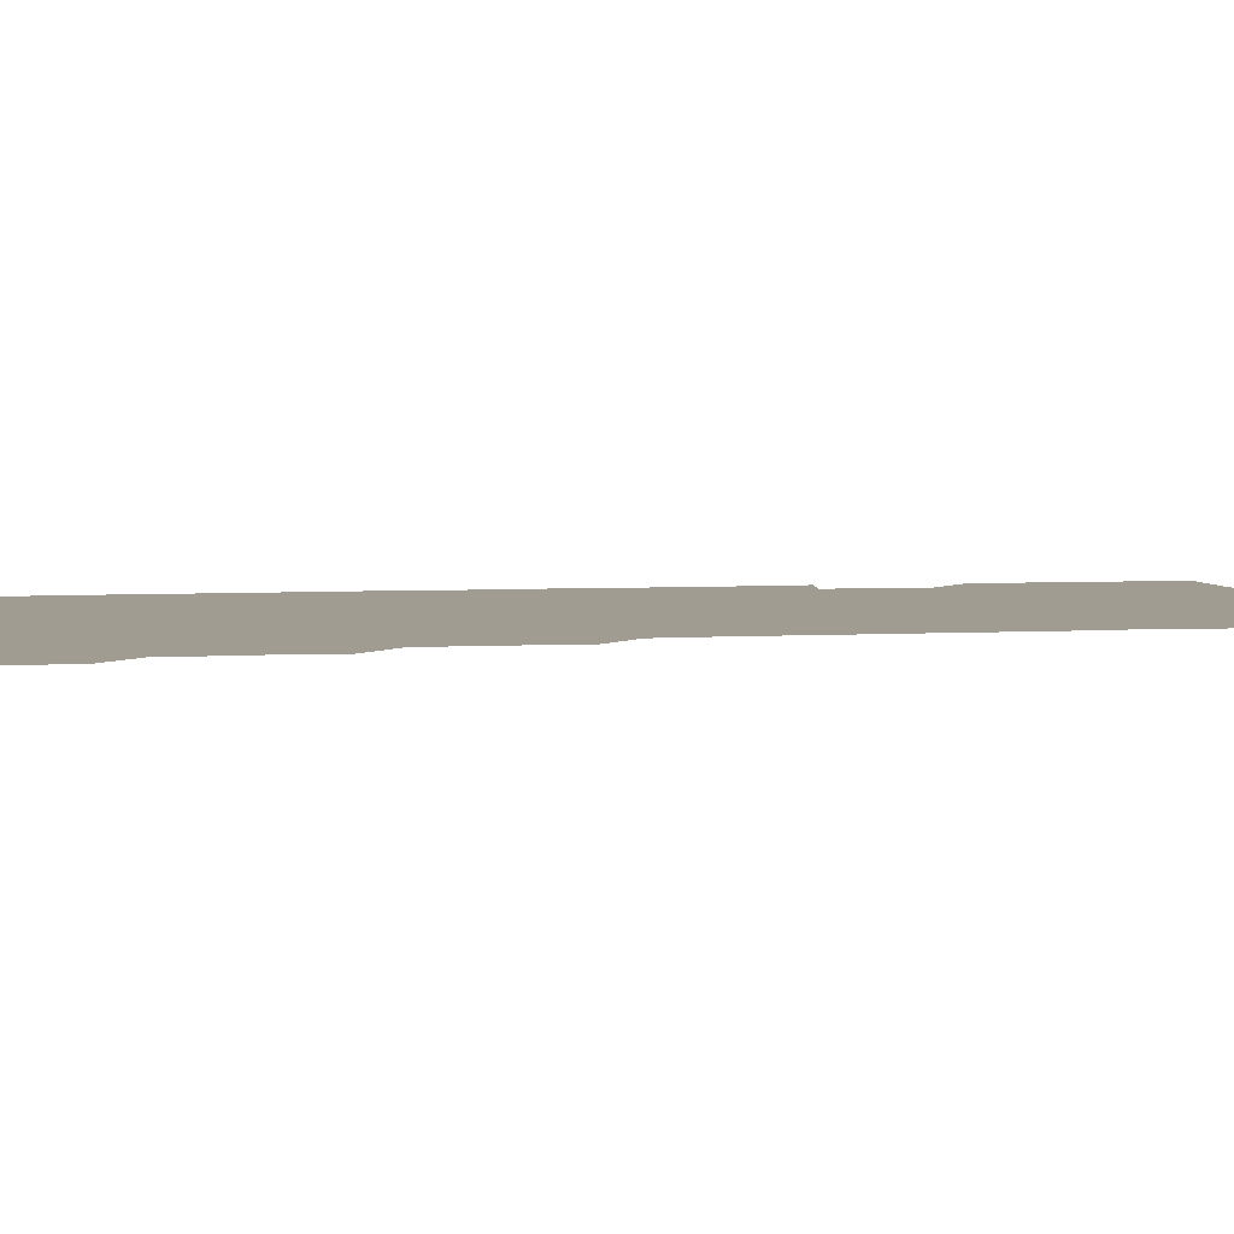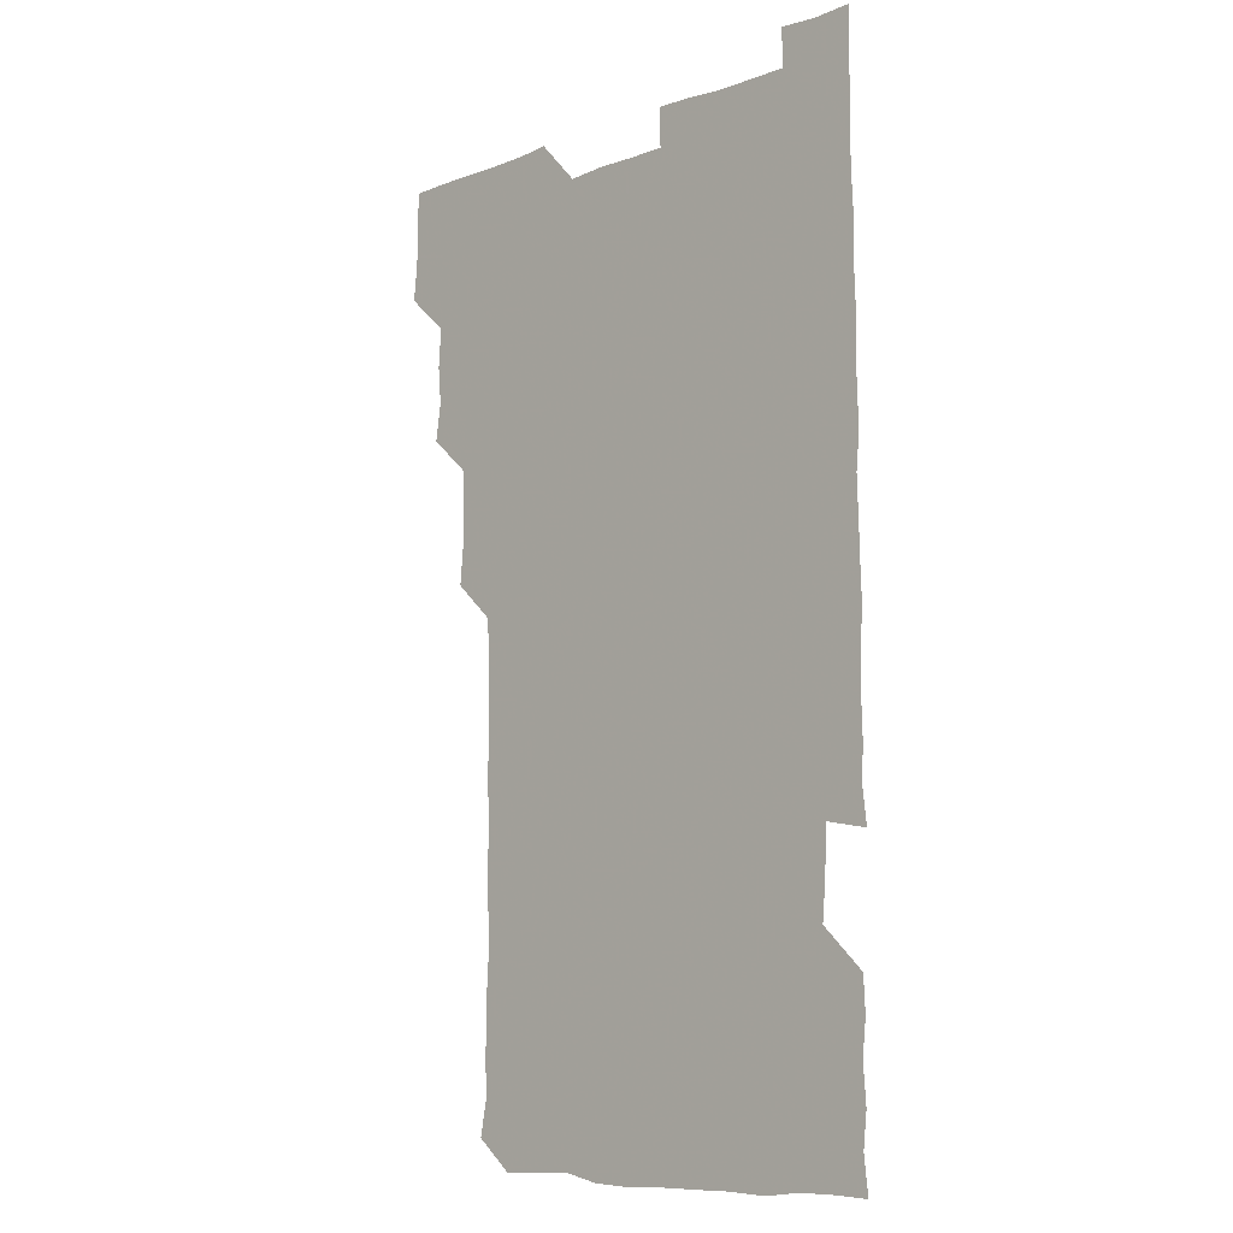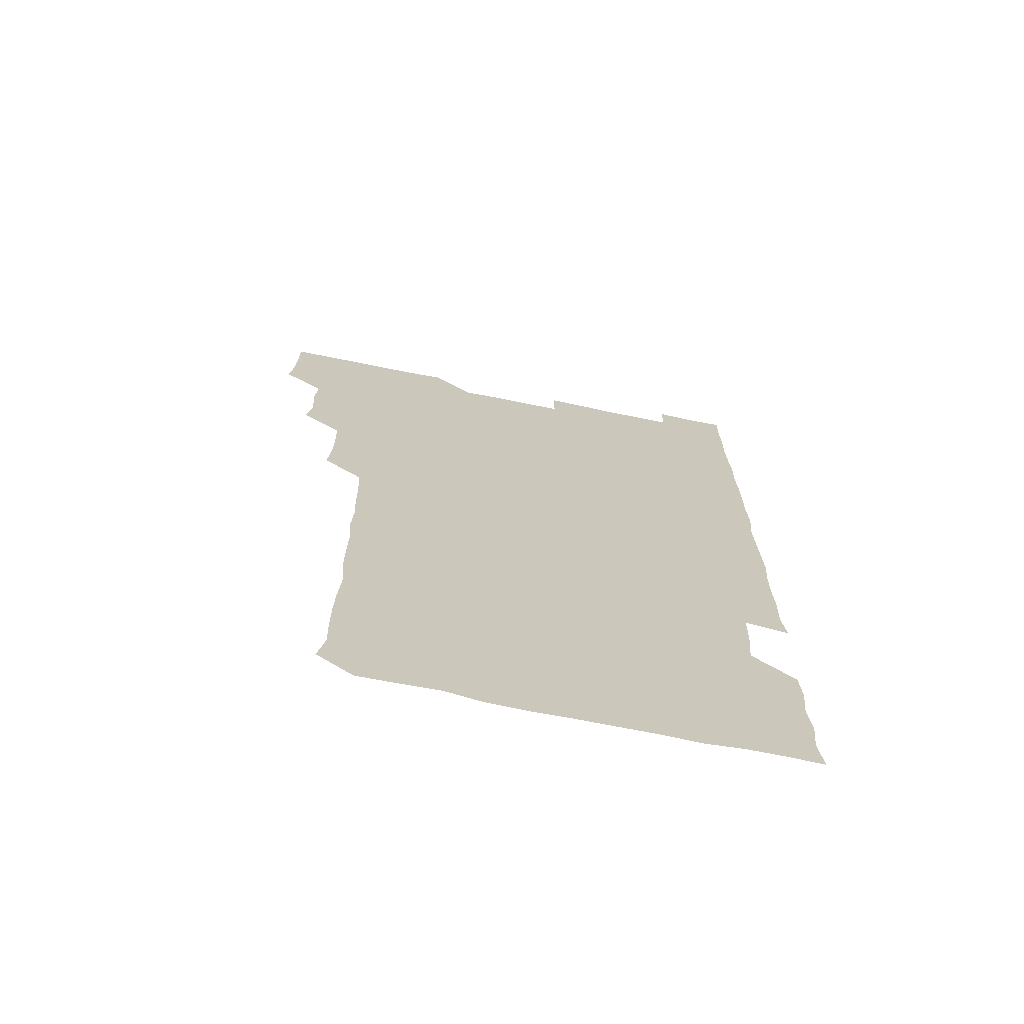
<metadata>
{"format":"obj","ext":"obj","renderer":"f3d","projection":"perspective","resolution":1024,"background":"white","views":[{"elev":4.3,"azim":-101.3,"up":"+Z"},{"elev":-9.2,"azim":44.0,"up":"+Y"},{"elev":-70.5,"azim":-11.5,"up":"+Y"}]}
</metadata>
<code>
v 479.1 525.8 0
v 480.6 540.5 0
v 481.1 555.6 0
v 481 570.8 0
v 493.7 464.7 0
v 496 480 0
v 494.7 494.8 0
v 495.8 510.8 0
v 495.9 526 0
v 497 540.8 0
v 496.5 555.6 0
v 495.8 571.2 0
v 508.9 404.4 0
v 510.2 418.9 0
v 510.4 434 0
v 510 450.1 0
v 511 465.9 0
v 511.2 480.9 0
v 511.2 496.1 0
v 510.4 510.7 0
v 512.3 526.1 0
v 511.7 540.8 0
v 511.4 555.6 0
v 510.8 571.3 0
v 523.3 193.1 0
v 526.1 207.1 0
v 525.7 221.3 0
v 525.7 236.1 0
v 526.1 250 0
v 527.1 266.4 0
v 526 282 0
v 526 297.4 0
v 526.3 313.3 0
v 525.3 327.9 0
v 526.1 343.4 0
v 525.7 358.4 0
v 525.6 374.1 0
v 524.7 389.7 0
v 526.1 405.8 0
v 526.8 421.3 0
v 526.3 436 0
v 526.8 451.4 0
v 526.1 466.1 0
v 526.9 481.4 0
v 527 496.2 0
v 526 511.1 0
v 526.5 525.9 0
v 526.4 540.7 0
v 526.3 555.6 0
v 526 571.2 0
v 537.8 181.1 0
v 542.1 197.2 0
v 541.1 210.4 0
v 541.1 225 0
v 543.4 241.3 0
v 541.9 256 0
v 542.4 271 0
v 541.2 285.3 0
v 541.4 300.4 0
v 542 316.1 0
v 542 331.3 0
v 542.1 346.3 0
v 541.1 360.6 0
v 542.3 376.6 0
v 541.1 391 0
v 541.2 406.2 0
v 541.6 421.4 0
v 541.1 436.1 0
v 541.1 451.1 0
v 541.7 466.4 0
v 541 481 0
v 541.6 496.2 0
v 542.3 511 0
v 541.8 525.6 0
v 541.2 540.8 0
v 540.8 556.4 0
v 541 571.5 0
v 552.4 181.4 0
v 555.4 196.1 0
v 556.5 211.5 0
v 557.6 227.6 0
v 557.1 242 0
v 557.7 257.7 0
v 557.4 272.2 0
v 557 286.9 0
v 556.3 301.2 0
v 556.5 316.3 0
v 556.8 331.7 0
v 556.2 346.1 0
v 556.9 361.8 0
v 556.8 376.6 0
v 555.9 390.9 0
v 556.1 406.1 0
v 556.3 421.2 0
v 556.6 436.5 0
v 556.6 451.5 0
v 556.5 466.3 0
v 556.6 481.3 0
v 556.5 496.2 0
v 556.6 510.9 0
v 556.4 525.6 0
v 556.2 540.6 0
v 555.9 555.1 0
v 554.4 572.7 0
v 569.3 182.2 0
v 571 196.5 0
v 572.5 213.3 0
v 572.4 228.1 0
v 571.8 242.2 0
v 571.8 257.1 0
v 571.6 271.6 0
v 571.6 286.8 0
v 570.8 300.8 0
v 571.9 317.5 0
v 571.6 331.7 0
v 570.8 345.7 0
v 571.8 362.1 0
v 570.7 375.9 0
v 572 392.2 0
v 571.7 406.8 0
v 571.3 421.2 0
v 571.4 436.4 0
v 571.6 451.4 0
v 570.7 465.9 0
v 571.3 481.2 0
v 571.5 496.2 0
v 571.3 511 0
v 570.9 526 0
v 571.4 540.3 0
v 570.3 555.5 0
v 583.7 179.2 0
v 586.1 197.6 0
v 587.2 212.4 0
v 586.4 226.8 0
v 586.3 241.6 0
v 586.2 256.5 0
v 586.6 272.1 0
v 586.1 286.2 0
v 586 301 0
v 586.2 316.5 0
v 586.1 331.3 0
v 586.3 346.6 0
v 586.3 361.8 0
v 586.4 376.8 0
v 586.3 391.6 0
v 585.9 405.8 0
v 586.4 421.6 0
v 585.8 435.9 0
v 586.3 451.4 0
v 586 466.2 0
v 586 481.1 0
v 586.3 496 0
v 586.3 510.9 0
v 586.2 525.8 0
v 586.1 540.7 0
v 585.6 556.5 0
v 599.3 178.6 0
v 600.3 195.7 0
v 601.6 213.8 0
v 601.5 227.8 0
v 601.5 242.3 0
v 601.2 256.7 0
v 601.2 271.3 0
v 601.2 287 0
v 601.4 302.4 0
v 601.1 316.4 0
v 601.4 331.9 0
v 601.3 346.9 0
v 601.2 361.8 0
v 601.2 376.6 0
v 601.2 391.6 0
v 601.2 406.6 0
v 601.2 421.6 0
v 601.4 436.9 0
v 601.2 451.4 0
v 601.3 466.4 0
v 601.3 481.2 0
v 601 496 0
v 601.2 510.9 0
v 601.2 525.8 0
v 601 541.1 0
v 601 556.2 0
v 614.9 179.2 0
v 616 196 0
v 615.9 212.9 0
v 616 227.1 0
v 616 242.2 0
v 615.9 255.4 0
v 616.2 272.4 0
v 616.1 286.3 0
v 616 301.5 0
v 616 316.7 0
v 616.2 332.5 0
v 616.1 346.7 0
v 616 361.5 0
v 616 376 0
v 616 391.4 0
v 616 405.8 0
v 616 421.5 0
v 616.1 436.5 0
v 616 451.2 0
v 616.1 466.3 0
v 616 481.2 0
v 616.2 496.1 0
v 616.1 511 0
v 616.2 525.7 0
v 616.3 540.4 0
v 616.5 556.4 0
v 616.2 572.4 0
v 630.8 179.2 0
v 631.2 196.9 0
v 630.8 212.5 0
v 630.7 227.4 0
v 630.8 241.7 0
v 631 257.4 0
v 631 272.2 0
v 631 286.7 0
v 630.9 301.3 0
v 631 315.5 0
v 630.8 331.8 0
v 630.8 346.9 0
v 630.9 361.6 0
v 630.9 377 0
v 630.9 391.4 0
v 630.9 406.5 0
v 631 421.3 0
v 630.8 436.6 0
v 630.9 451.1 0
v 630.8 466.6 0
v 630.9 481.1 0
v 630.9 496.1 0
v 631 511 0
v 631.1 525.8 0
v 631.1 540.9 0
v 631.2 555.5 0
v 629.6 572 0
v 647 179.3 0
v 646 197.2 0
v 645.7 212.6 0
v 645.7 226.8 0
v 645.5 242.3 0
v 645.9 256.6 0
v 645.6 272.2 0
v 645.6 287.3 0
v 645.8 301.1 0
v 645.6 317.9 0
v 645.6 332.1 0
v 645.6 346.9 0
v 645.7 361.6 0
v 645.7 376.6 0
v 645.7 391.6 0
v 645.5 406.8 0
v 646 421 0
v 645.5 436.6 0
v 645.8 451.3 0
v 645.5 466.5 0
v 645.6 481.3 0
v 646 496.1 0
v 645.9 511 0
v 646 525.8 0
v 646.3 540.4 0
v 646.1 555.6 0
v 645.2 570.9 0
v 662.6 178.6 0
v 660.6 196.8 0
v 660.2 212.7 0
v 660.3 227.1 0
v 661.1 240.7 0
v 660.2 257.1 0
v 660.4 271.7 0
v 660.5 286.8 0
v 660.4 302.3 0
v 660.5 316.9 0
v 660.4 331.8 0
v 660.6 346.6 0
v 660.3 361.9 0
v 660.3 376.9 0
v 660.3 391.7 0
v 660.3 406.7 0
v 660.4 421.5 0
v 661.5 435.7 0
v 660.6 451.5 0
v 661.1 466 0
v 660.7 481.2 0
v 660.5 496.3 0
v 660.1 511 0
v 661.1 525.8 0
v 660.9 540.7 0
v 661 555.5 0
v 660.6 571 0
v 677.6 180.4 0
v 676.5 195.2 0
v 675 212 0
v 675.4 226.6 0
v 675.1 242.1 0
v 675.1 256.3 0
v 675 271 0
v 675.2 286.6 0
v 675.8 301.7 0
v 674.9 316.9 0
v 676.1 330.7 0
v 675.2 346.7 0
v 675.3 361.5 0
v 675.2 376.5 0
v 675.8 391.1 0
v 675.3 406.5 0
v 675 421.7 0
v 675.5 436.4 0
v 675.1 451.7 0
v 675.4 466.3 0
v 675.1 481.5 0
v 675 496.2 0
v 676.6 511.1 0
v 676.1 526 0
v 675.7 541 0
v 675.9 555.7 0
v 676 571 0
v 675.8 586.5 0
v 692.6 180.4 0
v 690.4 196.8 0
v 690 211.6 0
v 690.6 225.6 0
v 689.8 241.5 0
v 688.8 256 0
v 689.2 268 0
v 690.5 284.2 0
v 691.1 302.3 0
v 689.8 316.6 0
v 689.7 331.6 0
v 689.6 346.4 0
v 689.8 361.3 0
v 689.8 376.4 0
v 690.5 390.8 0
v 690.1 406.1 0
v 690 421.2 0
v 690.5 436.2 0
v 690 451.3 0
v 689.8 466.3 0
v 690.8 480.9 0
v 690.2 496.1 0
v 691.1 510.9 0
v 690.5 526.2 0
v 690.7 541 0
v 690.5 555.7 0
v 690.8 570.6 0
v 691 585.5 0
v 706.7 179.8 0
v 705 194.6 0
v 706.4 208.5 0
v 705.2 223.8 0
v 706.6 238.1 0
v 706 252.2 0
v 708.5 299.2 0
v 706.8 313.3 0
v 707.3 328 0
v 706.9 343.3 0
v 707 358.6 0
v 708 373.7 0
v 707.4 388.5 0
v 707 403.7 0
v 706.5 419.3 0
v 707.9 434.3 0
v 707.1 449.4 0
v 707.4 464.7 0
v 707.2 479.7 0
v 706.6 495.1 0
v 706.9 510 0
v 706.2 525.3 0
v 705.9 540.8 0
v 706.2 556 0
v 705.9 570.9 0
v 706.2 586.2 0
f 8 9 1
f 1 9 2
f 9 10 2
f 2 10 3
f 10 11 3
f 3 11 4
f 11 12 4
f 16 17 5
f 5 17 6
f 17 18 6
f 6 18 7
f 18 19 7
f 7 19 8
f 19 20 8
f 8 20 9
f 20 21 9
f 9 21 10
f 21 22 10
f 10 22 11
f 22 23 11
f 11 23 12
f 23 24 12
f 38 39 13
f 13 39 14
f 39 40 14
f 14 40 15
f 40 41 15
f 15 41 16
f 41 42 16
f 16 42 17
f 42 43 17
f 17 43 18
f 43 44 18
f 18 44 19
f 44 45 19
f 19 45 20
f 45 46 20
f 20 46 21
f 46 47 21
f 21 47 22
f 47 48 22
f 22 48 23
f 48 49 23
f 23 49 24
f 49 50 24
f 51 52 25
f 25 52 26
f 52 53 26
f 26 53 27
f 53 54 27
f 27 54 28
f 54 55 28
f 28 55 29
f 55 56 29
f 29 56 30
f 56 57 30
f 30 57 31
f 57 58 31
f 31 58 32
f 58 59 32
f 32 59 33
f 59 60 33
f 33 60 34
f 60 61 34
f 34 61 35
f 61 62 35
f 35 62 36
f 62 63 36
f 36 63 37
f 63 64 37
f 37 64 38
f 64 65 38
f 38 65 39
f 65 66 39
f 39 66 40
f 66 67 40
f 40 67 41
f 67 68 41
f 41 68 42
f 68 69 42
f 42 69 43
f 69 70 43
f 43 70 44
f 70 71 44
f 44 71 45
f 71 72 45
f 45 72 46
f 72 73 46
f 46 73 47
f 73 74 47
f 47 74 48
f 74 75 48
f 48 75 49
f 75 76 49
f 49 76 50
f 76 77 50
f 51 78 52
f 78 79 52
f 52 79 53
f 79 80 53
f 53 80 54
f 80 81 54
f 54 81 55
f 81 82 55
f 55 82 56
f 82 83 56
f 56 83 57
f 83 84 57
f 57 84 58
f 84 85 58
f 58 85 59
f 85 86 59
f 59 86 60
f 86 87 60
f 60 87 61
f 87 88 61
f 61 88 62
f 88 89 62
f 62 89 63
f 89 90 63
f 63 90 64
f 90 91 64
f 64 91 65
f 91 92 65
f 65 92 66
f 92 93 66
f 66 93 67
f 93 94 67
f 67 94 68
f 94 95 68
f 68 95 69
f 95 96 69
f 69 96 70
f 96 97 70
f 70 97 71
f 97 98 71
f 71 98 72
f 98 99 72
f 72 99 73
f 99 100 73
f 73 100 74
f 100 101 74
f 74 101 75
f 101 102 75
f 75 102 76
f 102 103 76
f 76 103 77
f 103 104 77
f 78 105 79
f 105 106 79
f 79 106 80
f 106 107 80
f 80 107 81
f 107 108 81
f 81 108 82
f 108 109 82
f 82 109 83
f 109 110 83
f 83 110 84
f 110 111 84
f 84 111 85
f 111 112 85
f 85 112 86
f 112 113 86
f 86 113 87
f 113 114 87
f 87 114 88
f 114 115 88
f 88 115 89
f 115 116 89
f 89 116 90
f 116 117 90
f 90 117 91
f 117 118 91
f 91 118 92
f 118 119 92
f 92 119 93
f 119 120 93
f 93 120 94
f 120 121 94
f 94 121 95
f 121 122 95
f 95 122 96
f 122 123 96
f 96 123 97
f 123 124 97
f 97 124 98
f 124 125 98
f 98 125 99
f 125 126 99
f 99 126 100
f 126 127 100
f 100 127 101
f 127 128 101
f 101 128 102
f 128 129 102
f 102 129 103
f 129 130 103
f 103 130 104
f 105 131 106
f 131 132 106
f 106 132 107
f 132 133 107
f 107 133 108
f 133 134 108
f 108 134 109
f 134 135 109
f 109 135 110
f 135 136 110
f 110 136 111
f 136 137 111
f 111 137 112
f 137 138 112
f 112 138 113
f 138 139 113
f 113 139 114
f 139 140 114
f 114 140 115
f 140 141 115
f 115 141 116
f 141 142 116
f 116 142 117
f 142 143 117
f 117 143 118
f 143 144 118
f 118 144 119
f 144 145 119
f 119 145 120
f 145 146 120
f 120 146 121
f 146 147 121
f 121 147 122
f 147 148 122
f 122 148 123
f 148 149 123
f 123 149 124
f 149 150 124
f 124 150 125
f 150 151 125
f 125 151 126
f 151 152 126
f 126 152 127
f 152 153 127
f 127 153 128
f 153 154 128
f 128 154 129
f 154 155 129
f 129 155 130
f 155 156 130
f 131 157 132
f 157 158 132
f 132 158 133
f 158 159 133
f 133 159 134
f 159 160 134
f 134 160 135
f 160 161 135
f 135 161 136
f 161 162 136
f 136 162 137
f 162 163 137
f 137 163 138
f 163 164 138
f 138 164 139
f 164 165 139
f 139 165 140
f 165 166 140
f 140 166 141
f 166 167 141
f 141 167 142
f 167 168 142
f 142 168 143
f 168 169 143
f 143 169 144
f 169 170 144
f 144 170 145
f 170 171 145
f 145 171 146
f 171 172 146
f 146 172 147
f 172 173 147
f 147 173 148
f 173 174 148
f 148 174 149
f 174 175 149
f 149 175 150
f 175 176 150
f 150 176 151
f 176 177 151
f 151 177 152
f 177 178 152
f 152 178 153
f 178 179 153
f 153 179 154
f 179 180 154
f 154 180 155
f 180 181 155
f 155 181 156
f 181 182 156
f 157 183 158
f 183 184 158
f 158 184 159
f 184 185 159
f 159 185 160
f 185 186 160
f 160 186 161
f 186 187 161
f 161 187 162
f 187 188 162
f 162 188 163
f 188 189 163
f 163 189 164
f 189 190 164
f 164 190 165
f 190 191 165
f 165 191 166
f 191 192 166
f 166 192 167
f 192 193 167
f 167 193 168
f 193 194 168
f 168 194 169
f 194 195 169
f 169 195 170
f 195 196 170
f 170 196 171
f 196 197 171
f 171 197 172
f 197 198 172
f 172 198 173
f 198 199 173
f 173 199 174
f 199 200 174
f 174 200 175
f 200 201 175
f 175 201 176
f 201 202 176
f 176 202 177
f 202 203 177
f 177 203 178
f 203 204 178
f 178 204 179
f 204 205 179
f 179 205 180
f 205 206 180
f 180 206 181
f 206 207 181
f 181 207 182
f 207 208 182
f 183 210 184
f 210 211 184
f 184 211 185
f 211 212 185
f 185 212 186
f 212 213 186
f 186 213 187
f 213 214 187
f 187 214 188
f 214 215 188
f 188 215 189
f 215 216 189
f 189 216 190
f 216 217 190
f 190 217 191
f 217 218 191
f 191 218 192
f 218 219 192
f 192 219 193
f 219 220 193
f 193 220 194
f 220 221 194
f 194 221 195
f 221 222 195
f 195 222 196
f 222 223 196
f 196 223 197
f 223 224 197
f 197 224 198
f 224 225 198
f 198 225 199
f 225 226 199
f 199 226 200
f 226 227 200
f 200 227 201
f 227 228 201
f 201 228 202
f 228 229 202
f 202 229 203
f 229 230 203
f 203 230 204
f 230 231 204
f 204 231 205
f 231 232 205
f 205 232 206
f 232 233 206
f 206 233 207
f 233 234 207
f 207 234 208
f 234 235 208
f 208 235 209
f 235 236 209
f 210 237 211
f 237 238 211
f 211 238 212
f 238 239 212
f 212 239 213
f 239 240 213
f 213 240 214
f 240 241 214
f 214 241 215
f 241 242 215
f 215 242 216
f 242 243 216
f 216 243 217
f 243 244 217
f 217 244 218
f 244 245 218
f 218 245 219
f 245 246 219
f 219 246 220
f 246 247 220
f 220 247 221
f 247 248 221
f 221 248 222
f 248 249 222
f 222 249 223
f 249 250 223
f 223 250 224
f 250 251 224
f 224 251 225
f 251 252 225
f 225 252 226
f 252 253 226
f 226 253 227
f 253 254 227
f 227 254 228
f 254 255 228
f 228 255 229
f 255 256 229
f 229 256 230
f 256 257 230
f 230 257 231
f 257 258 231
f 231 258 232
f 258 259 232
f 232 259 233
f 259 260 233
f 233 260 234
f 260 261 234
f 234 261 235
f 261 262 235
f 235 262 236
f 262 263 236
f 237 264 238
f 264 265 238
f 238 265 239
f 265 266 239
f 239 266 240
f 266 267 240
f 240 267 241
f 267 268 241
f 241 268 242
f 268 269 242
f 242 269 243
f 269 270 243
f 243 270 244
f 270 271 244
f 244 271 245
f 271 272 245
f 245 272 246
f 272 273 246
f 246 273 247
f 273 274 247
f 247 274 248
f 274 275 248
f 248 275 249
f 275 276 249
f 249 276 250
f 276 277 250
f 250 277 251
f 277 278 251
f 251 278 252
f 278 279 252
f 252 279 253
f 279 280 253
f 253 280 254
f 280 281 254
f 254 281 255
f 281 282 255
f 255 282 256
f 282 283 256
f 256 283 257
f 283 284 257
f 257 284 258
f 284 285 258
f 258 285 259
f 285 286 259
f 259 286 260
f 286 287 260
f 260 287 261
f 287 288 261
f 261 288 262
f 288 289 262
f 262 289 263
f 289 290 263
f 264 291 265
f 291 292 265
f 265 292 266
f 292 293 266
f 266 293 267
f 293 294 267
f 267 294 268
f 294 295 268
f 268 295 269
f 295 296 269
f 269 296 270
f 296 297 270
f 270 297 271
f 297 298 271
f 271 298 272
f 298 299 272
f 272 299 273
f 299 300 273
f 273 300 274
f 300 301 274
f 274 301 275
f 301 302 275
f 275 302 276
f 302 303 276
f 276 303 277
f 303 304 277
f 277 304 278
f 304 305 278
f 278 305 279
f 305 306 279
f 279 306 280
f 306 307 280
f 280 307 281
f 307 308 281
f 281 308 282
f 308 309 282
f 282 309 283
f 309 310 283
f 283 310 284
f 310 311 284
f 284 311 285
f 311 312 285
f 285 312 286
f 312 313 286
f 286 313 287
f 313 314 287
f 287 314 288
f 314 315 288
f 288 315 289
f 315 316 289
f 289 316 290
f 316 317 290
f 291 319 292
f 319 320 292
f 292 320 293
f 320 321 293
f 293 321 294
f 321 322 294
f 294 322 295
f 322 323 295
f 295 323 296
f 323 324 296
f 296 324 297
f 324 325 297
f 297 325 298
f 325 326 298
f 298 326 299
f 326 327 299
f 299 327 300
f 327 328 300
f 300 328 301
f 328 329 301
f 301 329 302
f 329 330 302
f 302 330 303
f 330 331 303
f 303 331 304
f 331 332 304
f 304 332 305
f 332 333 305
f 305 333 306
f 333 334 306
f 306 334 307
f 334 335 307
f 307 335 308
f 335 336 308
f 308 336 309
f 336 337 309
f 309 337 310
f 337 338 310
f 310 338 311
f 338 339 311
f 311 339 312
f 339 340 312
f 312 340 313
f 340 341 313
f 313 341 314
f 341 342 314
f 314 342 315
f 342 343 315
f 315 343 316
f 343 344 316
f 316 344 317
f 344 345 317
f 317 345 318
f 345 346 318
f 319 347 320
f 347 348 320
f 320 348 321
f 348 349 321
f 321 349 322
f 349 350 322
f 322 350 323
f 350 351 323
f 323 351 324
f 351 352 324
f 324 352 325
f 327 353 328
f 353 354 328
f 328 354 329
f 354 355 329
f 329 355 330
f 355 356 330
f 330 356 331
f 356 357 331
f 331 357 332
f 357 358 332
f 332 358 333
f 358 359 333
f 333 359 334
f 359 360 334
f 334 360 335
f 360 361 335
f 335 361 336
f 361 362 336
f 336 362 337
f 362 363 337
f 337 363 338
f 363 364 338
f 338 364 339
f 364 365 339
f 339 365 340
f 365 366 340
f 340 366 341
f 366 367 341
f 341 367 342
f 367 368 342
f 342 368 343
f 368 369 343
f 343 369 344
f 369 370 344
f 344 370 345
f 370 371 345
f 345 371 346
f 371 372 346

</code>
